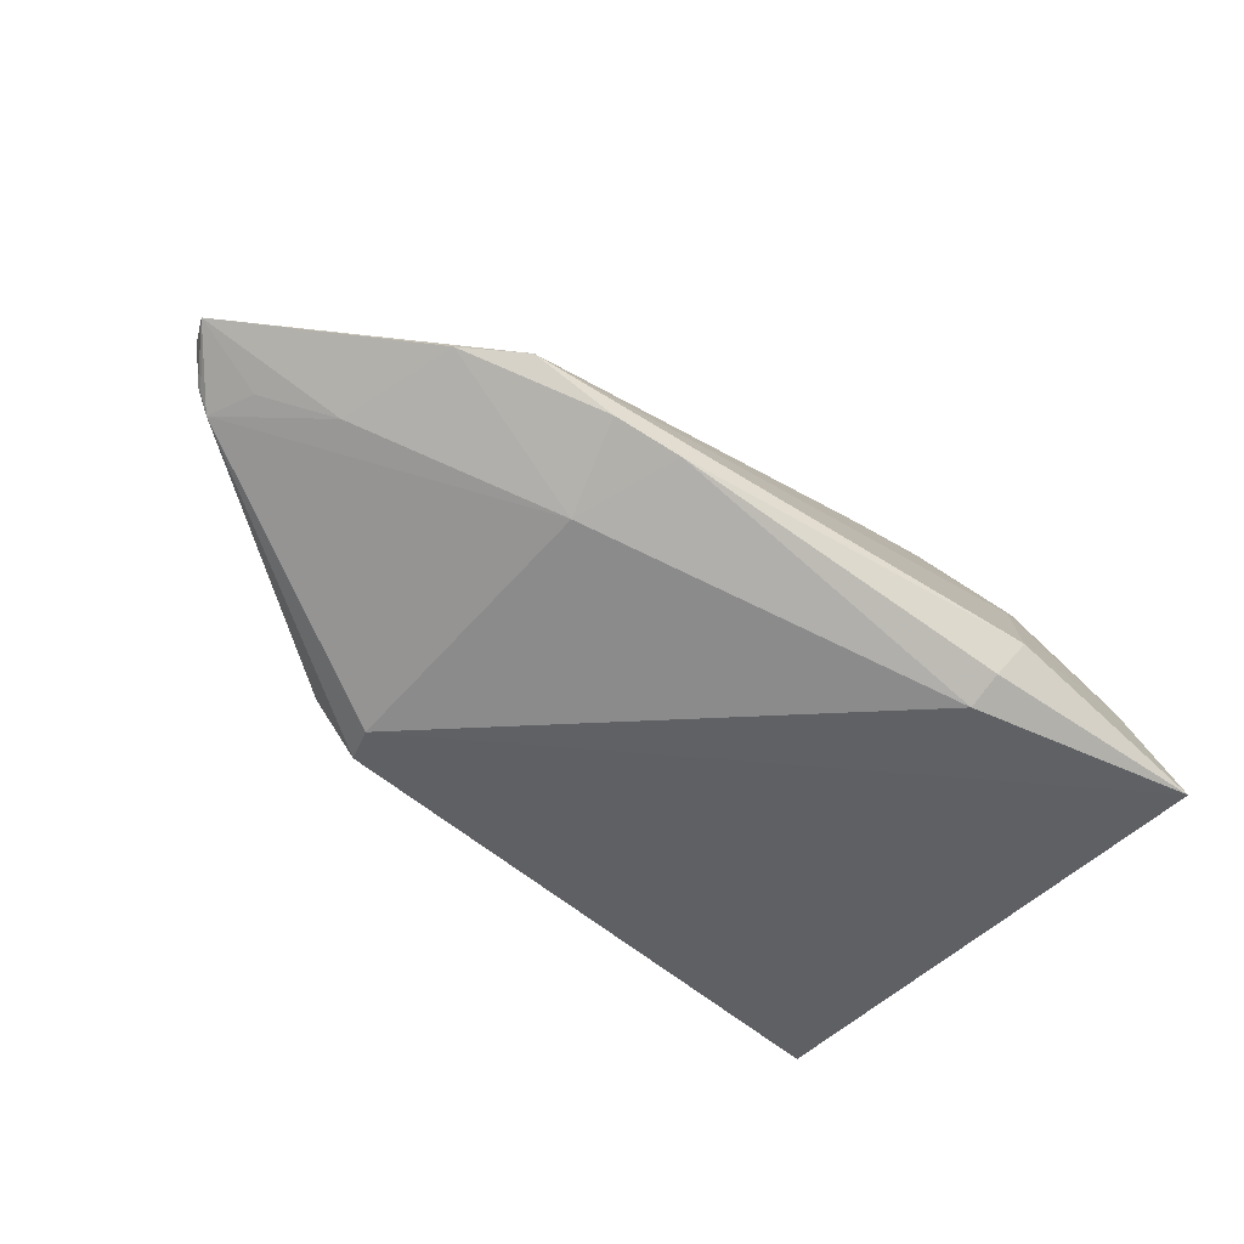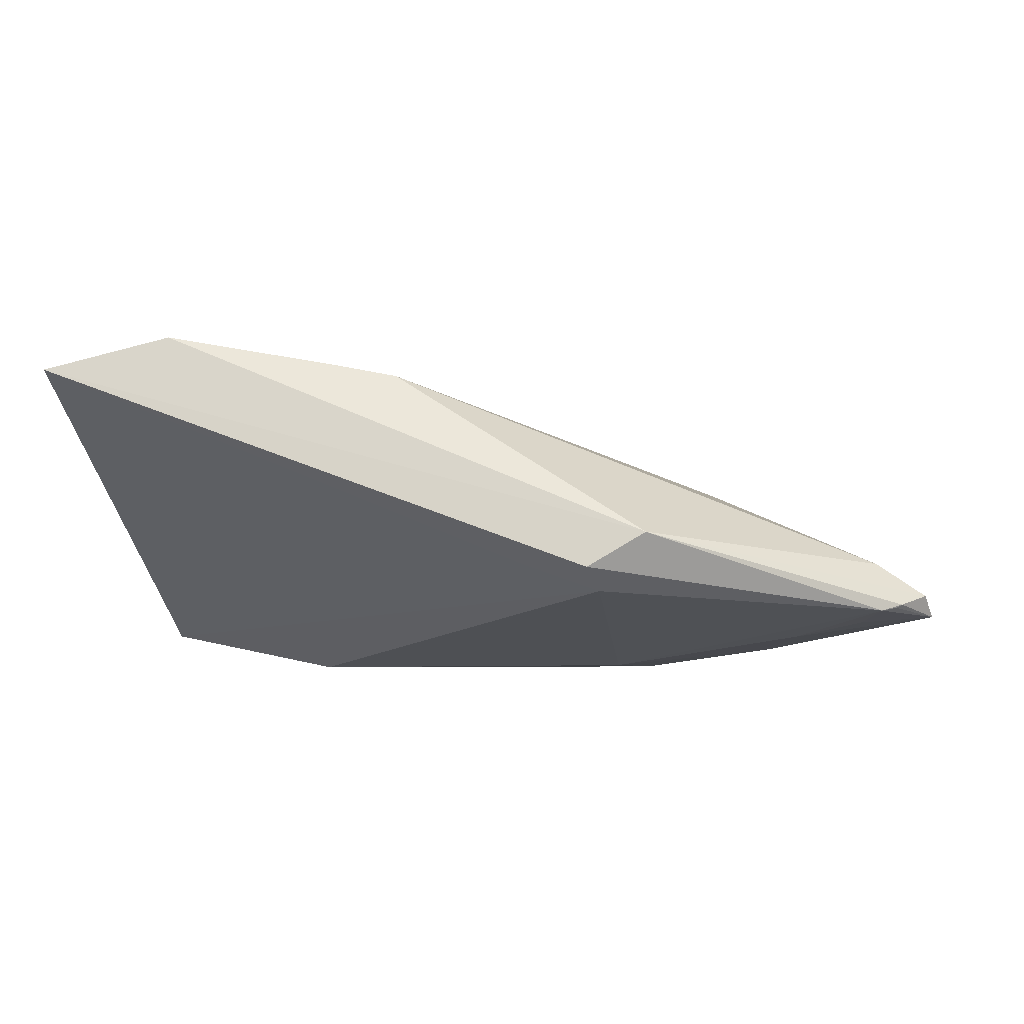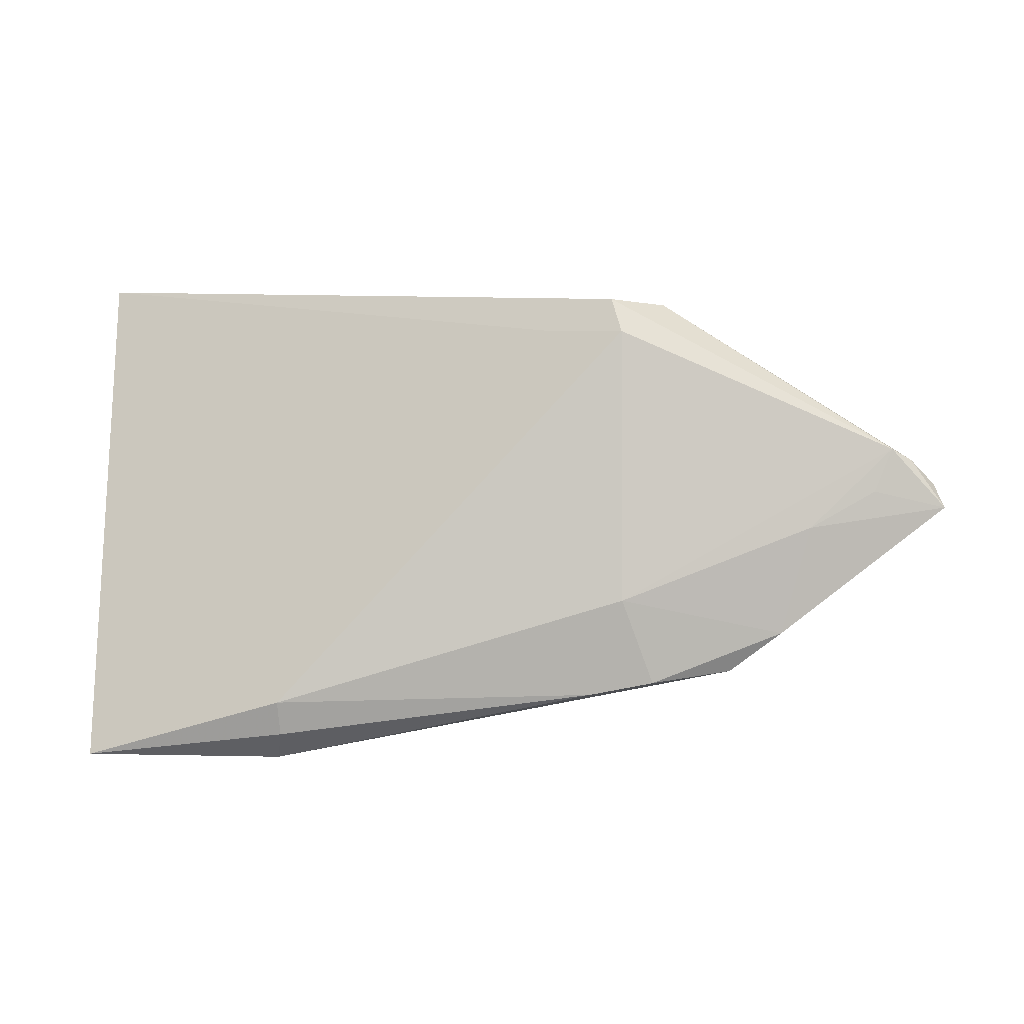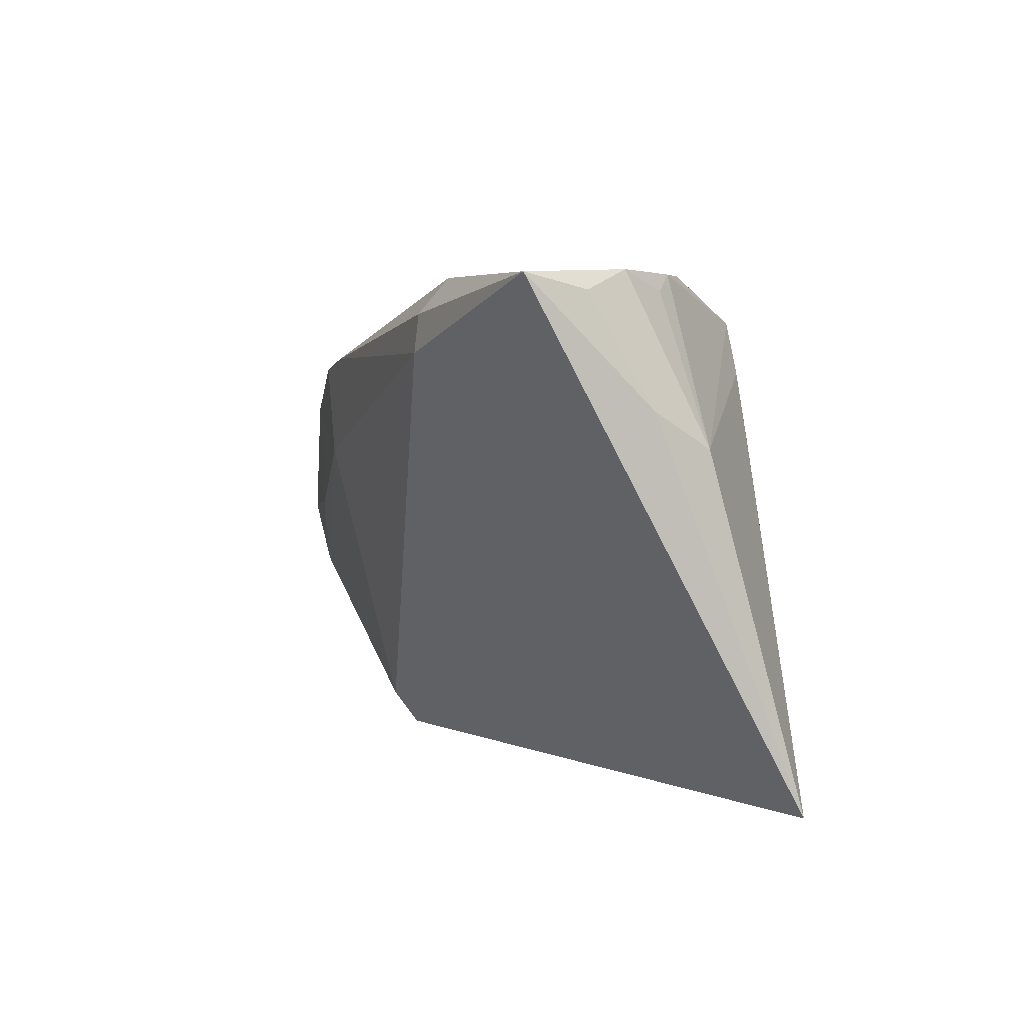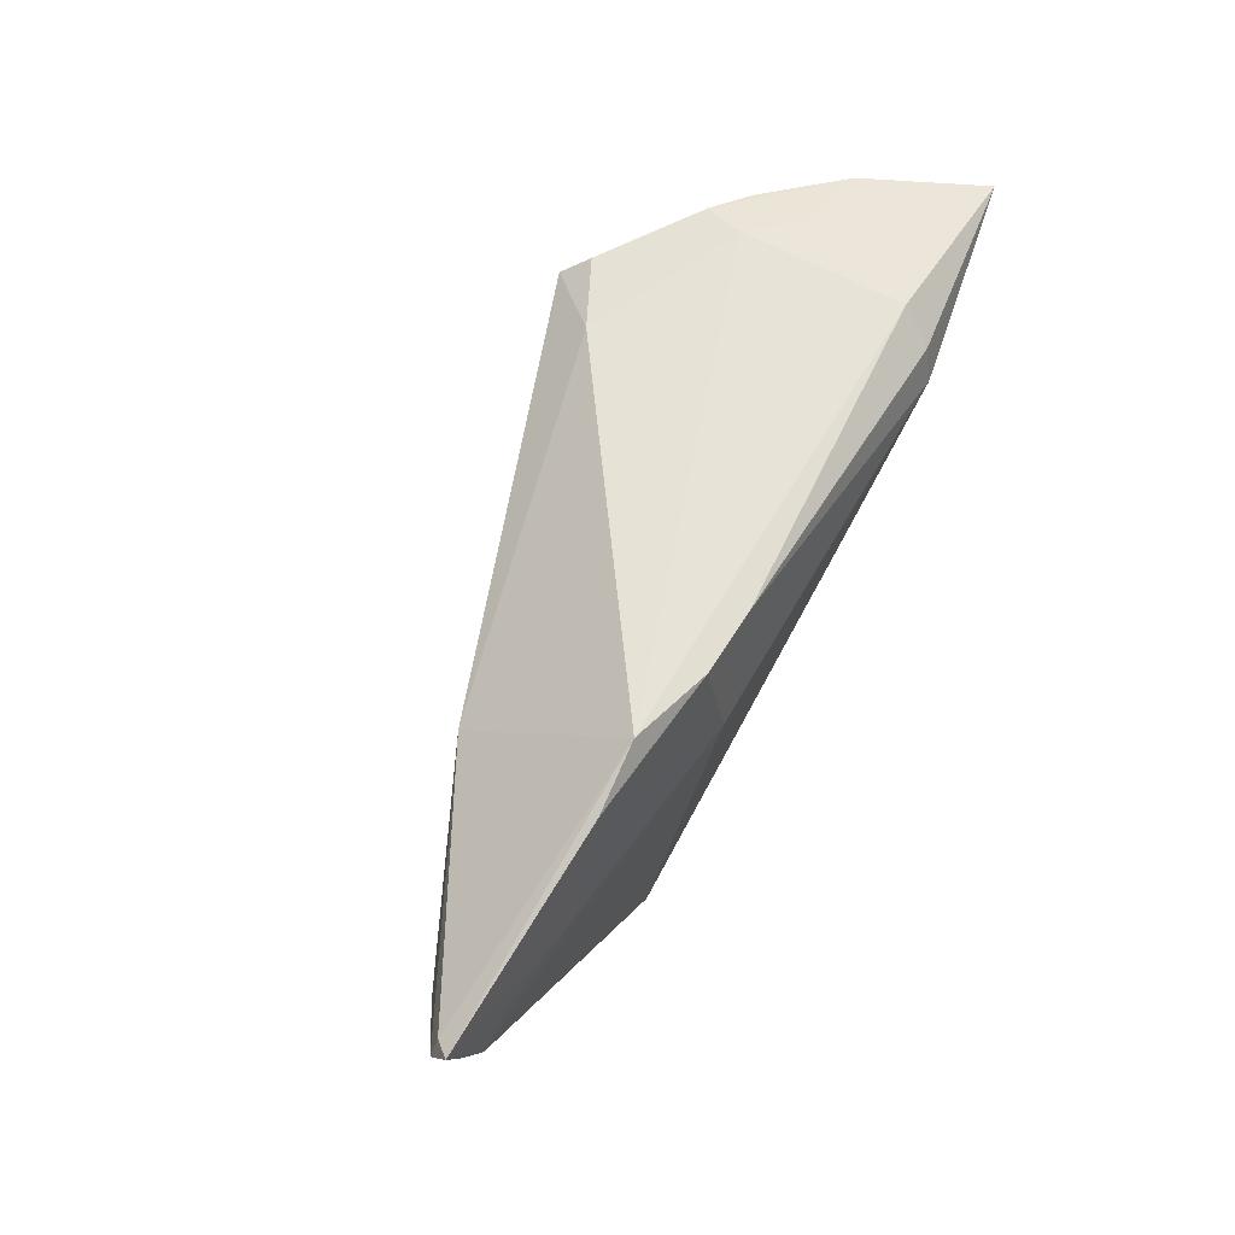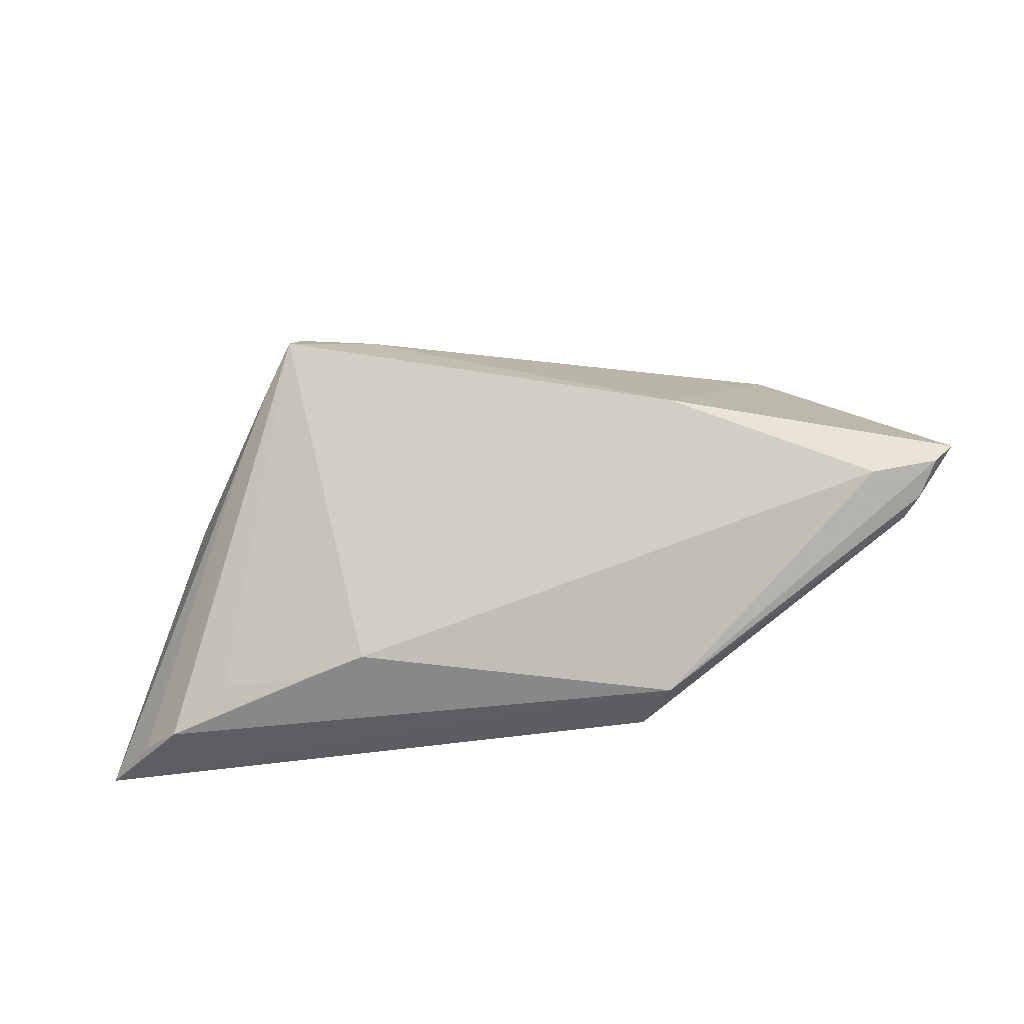
<metadata>
{"format":"obj","ext":"obj","renderer":"f3d","projection":"perspective","resolution":1024,"background":"white","views":[{"elev":-78.3,"azim":138.3,"up":"+Z"},{"elev":-5.6,"azim":8.0,"up":"+Z"},{"elev":-79.6,"azim":0.7,"up":"+Z"},{"elev":4.3,"azim":-107.0,"up":"+Y"},{"elev":45.4,"azim":121.0,"up":"+Y"},{"elev":-26.5,"azim":38.4,"up":"+Y"}]}
</metadata>
<code>
v 0.03969 0.01624 -0.01769
v -0.007649 -0.02549 0.01773
v 0.02613 -0.02741 -0.01147
v -0.02708 0.02808 -0.0005313
v -0.01935 0.0276 -0.0161
v -0.03669 0.02801 -0.001136
v -0.03564 -0.02925 0.01939
v 0.06093 -0.01194 -0.01338
v -0.04438 0.02724 -0.01498
v 0.03207 -0.0301 -0.004467
v -0.04417 -0.03132 0.01701
v -0.01855 0.02353 -0.01938
v -0.04206 0.008811 0.006555
v 0.02154 0.01857 -0.01994
v 0.01661 -0.02726 -0.00804
v -0.01539 0.01672 0.02115
v 0.06361 -0.01031 -0.01256
v 0.06681 -0.006972 -0.0113
v 0.03895 0.004623 0.003404
v 0.02955 0.01714 -0.01991
v -0.01168 0.02538 0.01834
v 0.04632 0.01129 -0.01771
v -0.01052 0.02282 0.02188
v 0.05011 -0.00227 -0.01635
v -0.02847 -0.0294 0.0211
v -0.02041 -0.02448 0.02019
v 0.06626 -0.004077 -0.012
v -0.01956 0.009057 0.02071
v 0.06781 -0.004255 -0.01392
v -0.02796 0.02793 0.007163
v -0.0436 0.01289 -0.0002591
v -0.03255 0.02585 0.004462
v 0.02499 -0.03132 -0.008742
v 0.06057 -0.008167 -0.007158
v -0.02316 0.02795 0.01025
v -0.02127 0.02795 0.004977
v 0.06282 -0.01066 -0.01297
v -0.002617 0.02378 0.0135
v -0.04236 0.02556 -0.007339
v 0.05856 -0.006592 -0.01467
v -0.0188 0.01912 -0.01994
v 0.02567 0.006209 -0.01994
v -5.911e-05 -0.02421 0.01634
f 11 9 15
f 9 3 15
f 23 43 19
f 25 26 23
f 43 25 10
f 10 25 11
f 31 9 11
f 11 13 31
f 16 13 11
f 23 13 16
f 34 19 43
f 43 10 34
f 29 1 27
f 1 19 27
f 2 25 43
f 26 25 2
f 2 43 23
f 23 26 2
f 33 10 11
f 11 15 33
f 33 15 3
f 11 25 7
f 28 25 23
f 23 16 28
f 28 7 25
f 28 16 11
f 11 7 28
f 39 6 9
f 13 6 39
f 9 31 39
f 39 31 13
f 30 13 23
f 22 1 29
f 22 20 1
f 22 42 20
f 32 6 13
f 13 30 32
f 32 30 6
f 1 20 14
f 20 42 14
f 9 6 5
f 5 12 9
f 1 14 5
f 5 14 12
f 3 42 8
f 8 33 3
f 10 33 8
f 8 17 10
f 24 22 29
f 42 22 24
f 24 8 42
f 18 34 10
f 10 17 18
f 18 17 29
f 29 27 18
f 19 34 18
f 18 27 19
f 38 21 23
f 23 19 38
f 38 19 1
f 41 14 42
f 12 14 41
f 41 42 3
f 41 3 9
f 9 12 41
f 4 5 6
f 35 30 23
f 23 21 35
f 6 30 35
f 35 4 6
f 29 17 37
f 37 8 29
f 17 8 37
f 29 8 40
f 40 24 29
f 8 24 40
f 5 4 36
f 4 35 36
f 1 5 36
f 36 38 1
f 21 38 36
f 36 35 21

</code>
